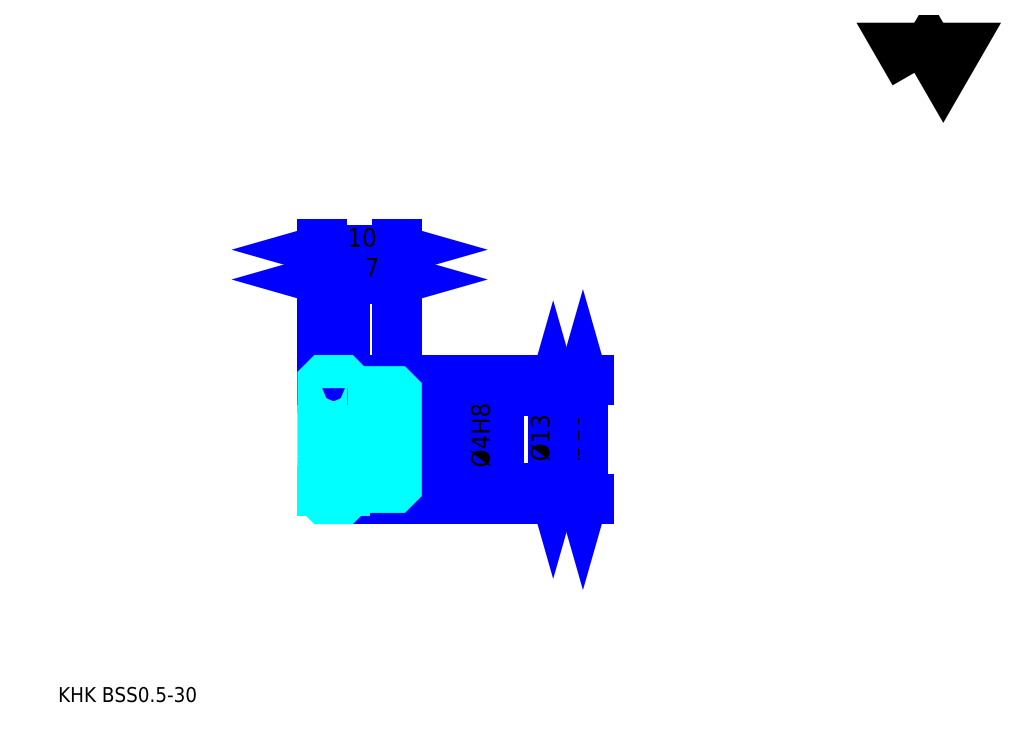
<metadata>
{"format":"dxf","ext":"dxf","renderer":"ezdxf+matplotlib","layout":"modelspace","background":"white","min_lineweight":24,"dpi":150}
</metadata>
<code>
0
SECTION
2
ENTITIES
0
TEXT
8
0
10
5
20
5.5
40
2
41
1
1
KHK BSS0.5-30
7
KANJI
50
0
51
0
0
TEXT
8
0
10
5
20
2.5
40
2
41
1
1

7
KANJI
50
0
51
0
0
TEXT
8
0
10
5
20
90
40
2.25
41
1
1

7
KANJI
50
0
51
0
0
POLYLINE
8
0
66
     1
70
     2
0
VERTEX
8
0
10
120
20
90
0
VERTEX
8
0
10
118.1
20
93.38
0
VERTEX
8
0
10
125.8
20
93.38
0
VERTEX
8
0
10
123.9
20
90
0
VERTEX
8
0
10
121.9
20
93.38
0
VERTEX
8
0
10
120
20
90
0
SEQEND
0
LINE
8
0
10
75.5
20
48.75
11
75.5
21
32.75
0
POLYLINE
8
0
66
     1
70
     2
0
VERTEX
8
0
10
76
20
47
0
VERTEX
8
0
10
75.5
20
48.75
0
VERTEX
8
0
10
75
20
47
0
SEQEND
0
POLYLINE
8
0
66
     1
70
     2
0
VERTEX
8
0
10
75
20
34.5
0
VERTEX
8
0
10
75.5
20
32.75
0
VERTEX
8
0
10
76
20
34.5
0
SEQEND
0
LINE
8
0
10
50.5
20
48.75
11
76.25
21
48.75
0
LINE
8
0
10
50.5
20
32.75
11
76.25
21
32.75
0
TEXT
8
0
10
75
20
37.81
40
2.5
41
1
1
%%c16
7
KANJI
50
90
51
0
0
LINE
8
DASHDOT
10
39
20
48.25
11
45
21
48.25
0
LINE
8
DASHDOT
10
39
20
33.25
11
45
21
33.25
0
LINE
8
DASHDOT
10
39
20
40.75
11
52
21
40.75
0
LINE
8
0
10
43.5
20
48.45
11
43.5
21
48.75
0
LINE
8
0
10
40.5
20
48.45
11
40.5
21
48.75
0
LINE
8
0
10
43.9
20
47.25
11
50.5
21
47.25
0
LINE
8
0
10
43.9
20
34.25
11
50.5
21
34.25
0
LINE
8
0
10
43.2
20
48.75
11
50.5
21
48.75
0
LINE
8
0
10
43.2
20
32.75
11
50.5
21
32.75
0
LINE
8
0
10
40.5
20
47.62
11
43.5
21
47.62
0
LINE
8
0
10
40.5
20
33.88
11
43.5
21
33.88
0
LINE
8
0
10
50.2
20
38.75
11
50.5
21
38.45
0
LINE
8
0
10
50.2
20
42.75
11
50.5
21
43.05
0
LINE
8
0
10
40.8
20
42.75
11
40.8
21
38.75
0
POLYLINE
8
0
66
     1
70
     2
0
VERTEX
8
0
10
40.5
20
38.45
0
VERTEX
8
0
10
40.8
20
38.75
0
VERTEX
8
0
10
50.2
20
38.75
0
VERTEX
8
0
10
50.2
20
42.75
0
VERTEX
8
0
10
40.8
20
42.75
0
VERTEX
8
0
10
40.5
20
43.05
0
SEQEND
0
ARC
8
0
10
43.9
20
47.65
40
0.4
50
180
51
270
0
ARC
8
0
10
43.9
20
33.85
40
0.4
50
90
51
180
0
LINE
8
0
10
50.5
20
46.95
11
50.5
21
48.75
0
LINE
8
0
10
40.5
20
62.25
11
43.5
21
62.25
0
POLYLINE
8
0
66
     1
70
     2
0
VERTEX
8
0
10
42.25
20
62.75
0
VERTEX
8
0
10
40.5
20
62.25
0
VERTEX
8
0
10
42.25
20
61.75
0
SEQEND
0
POLYLINE
8
0
66
     1
70
     2
0
VERTEX
8
0
10
41.75
20
61.75
0
VERTEX
8
0
10
43.5
20
62.25
0
VERTEX
8
0
10
41.75
20
62.75
0
SEQEND
0
LINE
8
0
10
43.5
20
48.75
11
43.5
21
63
0
TEXT
8
0
10
41.19
20
62.65
40
2.5
41
1
1
3
7
KANJI
50
0
51
0
0
LINE
8
0
10
40.5
20
66.25
11
50.5
21
66.25
0
POLYLINE
8
0
66
     1
70
     2
0
VERTEX
8
0
10
42.25
20
66.75
0
VERTEX
8
0
10
40.5
20
66.25
0
VERTEX
8
0
10
42.25
20
65.75
0
SEQEND
0
POLYLINE
8
0
66
     1
70
     2
0
VERTEX
8
0
10
48.75
20
65.75
0
VERTEX
8
0
10
50.5
20
66.25
0
VERTEX
8
0
10
48.75
20
66.75
0
SEQEND
0
LINE
8
0
10
40.5
20
48.75
11
40.5
21
67
0
LINE
8
0
10
50.5
20
48.75
11
50.5
21
67
0
TEXT
8
0
10
43.88
20
66.65
40
2.5
41
1
1
10
7
KANJI
50
0
51
0
0
LINE
8
0
10
43.5
20
62.25
11
50.5
21
62.25
0
POLYLINE
8
0
66
     1
70
     2
0
VERTEX
8
0
10
45.25
20
62.75
0
VERTEX
8
0
10
43.5
20
62.25
0
VERTEX
8
0
10
45.25
20
61.75
0
SEQEND
0
POLYLINE
8
0
66
     1
70
     2
0
VERTEX
8
0
10
48.75
20
61.75
0
VERTEX
8
0
10
50.5
20
62.25
0
VERTEX
8
0
10
48.75
20
62.75
0
SEQEND
0
TEXT
8
0
10
46.19
20
62.65
40
2.5
41
1
1
7
7
KANJI
50
0
51
0
0
LINE
8
0
10
71.5
20
47.25
11
71.5
21
34.25
0
POLYLINE
8
0
66
     1
70
     2
0
VERTEX
8
0
10
72
20
45.5
0
VERTEX
8
0
10
71.5
20
47.25
0
VERTEX
8
0
10
71
20
45.5
0
SEQEND
0
POLYLINE
8
0
66
     1
70
     2
0
VERTEX
8
0
10
71
20
36
0
VERTEX
8
0
10
71.5
20
34.25
0
VERTEX
8
0
10
72
20
36
0
SEQEND
0
LINE
8
0
10
50.5
20
47.25
11
72.25
21
47.25
0
LINE
8
0
10
50.5
20
34.25
11
72.25
21
34.25
0
TEXT
8
0
10
71
20
37.81
40
2.5
41
1
1
%%c13
7
KANJI
50
90
51
0
0
LINE
8
0
10
63.5
20
35.75
11
63.5
21
45.75
0
POLYLINE
8
0
66
     1
70
     2
0
VERTEX
8
0
10
63
20
44.5
0
VERTEX
8
0
10
63.5
20
42.75
0
VERTEX
8
0
10
64
20
44.5
0
SEQEND
0
POLYLINE
8
0
66
     1
70
     2
0
VERTEX
8
0
10
64
20
37
0
VERTEX
8
0
10
63.5
20
38.75
0
VERTEX
8
0
10
63
20
37
0
SEQEND
0
LINE
8
0
10
50.5
20
42.75
11
64.25
21
42.75
0
LINE
8
0
10
50.5
20
38.75
11
64.25
21
38.75
0
TEXT
8
0
10
63
20
37
40
2.5
41
1
1
%%c4H8
7
KANJI
50
90
51
0
0
POLYLINE
8
0
66
     1
70
     2
0
VERTEX
8
0
10
40.5
20
38.45
0
VERTEX
8
0
10
40.5
20
33.05
0
VERTEX
8
0
10
40.8
20
32.75
0
VERTEX
8
0
10
43.2
20
32.75
0
VERTEX
8
0
10
43.5
20
33.05
0
VERTEX
8
0
10
43.5
20
33.85
0
SEQEND
0
POLYLINE
8
0
66
     1
70
     2
0
VERTEX
8
0
10
43.9
20
34.25
0
VERTEX
8
0
10
50.2
20
34.25
0
VERTEX
8
0
10
50.5
20
34.55
0
VERTEX
8
0
10
50.5
20
46.95
0
VERTEX
8
0
10
50.2
20
47.25
0
VERTEX
8
0
10
43.9
20
47.25
0
SEQEND
0
POLYLINE
8
0
66
     1
70
     2
0
VERTEX
8
0
10
43.5
20
47.65
0
VERTEX
8
0
10
43.5
20
48.45
0
VERTEX
8
0
10
43.2
20
48.75
0
VERTEX
8
0
10
40.8
20
48.75
0
VERTEX
8
0
10
40.5
20
48.45
0
VERTEX
8
0
10
40.5
20
38.45
0
SEQEND
0
ENDSEC
0
EOF

</code>
